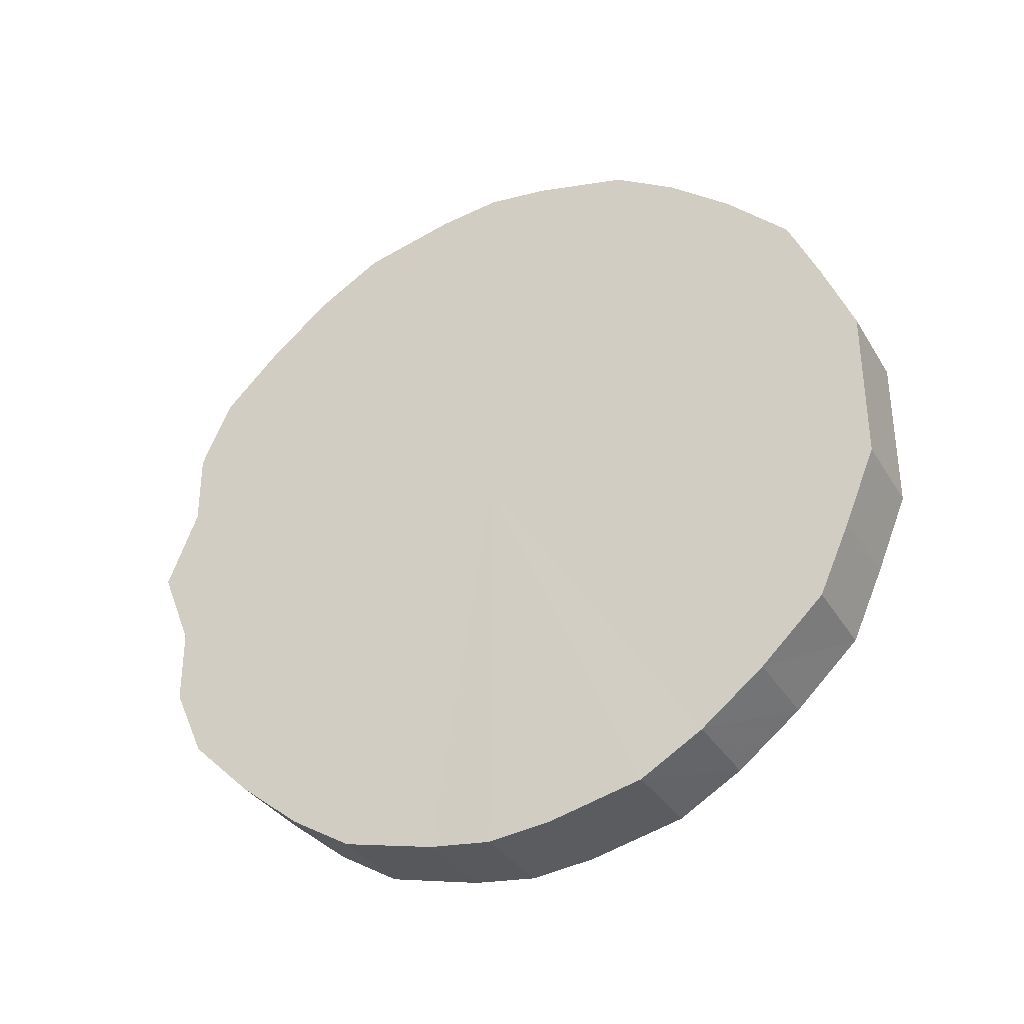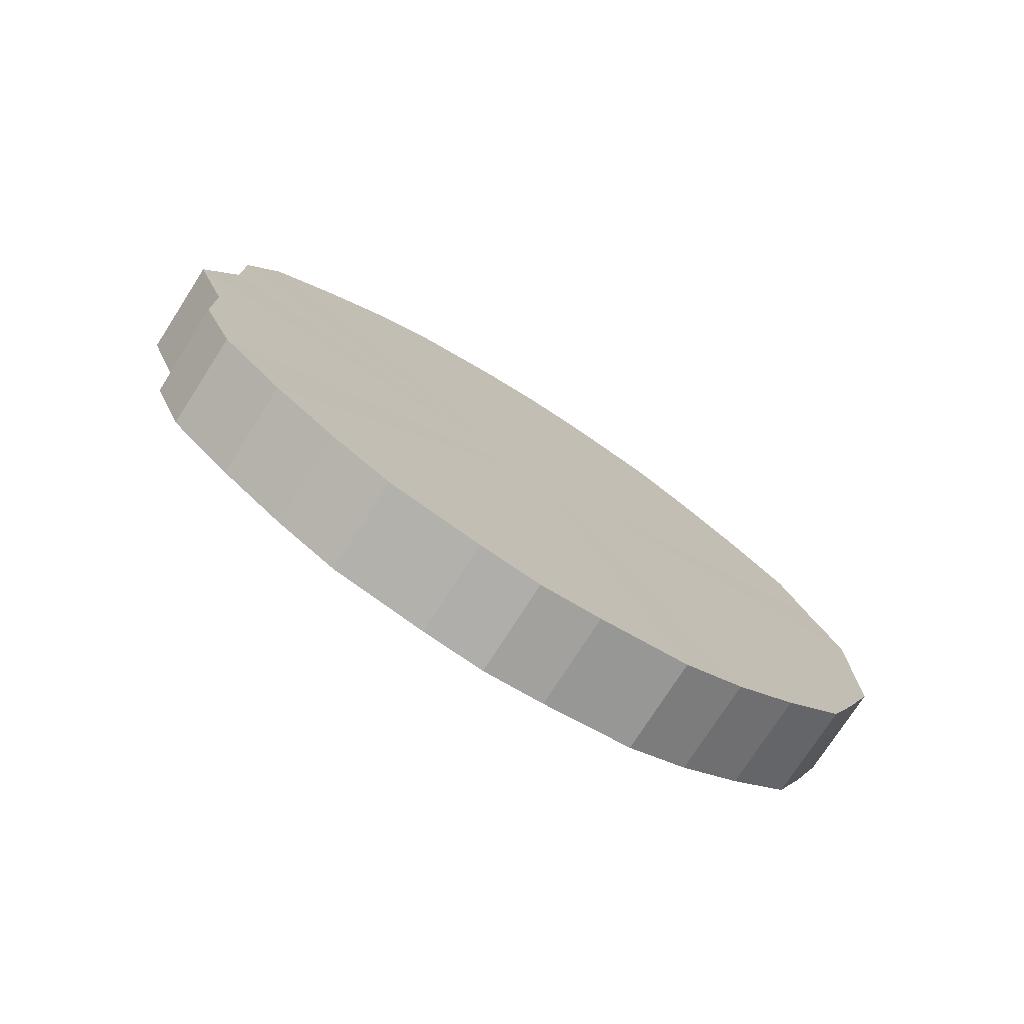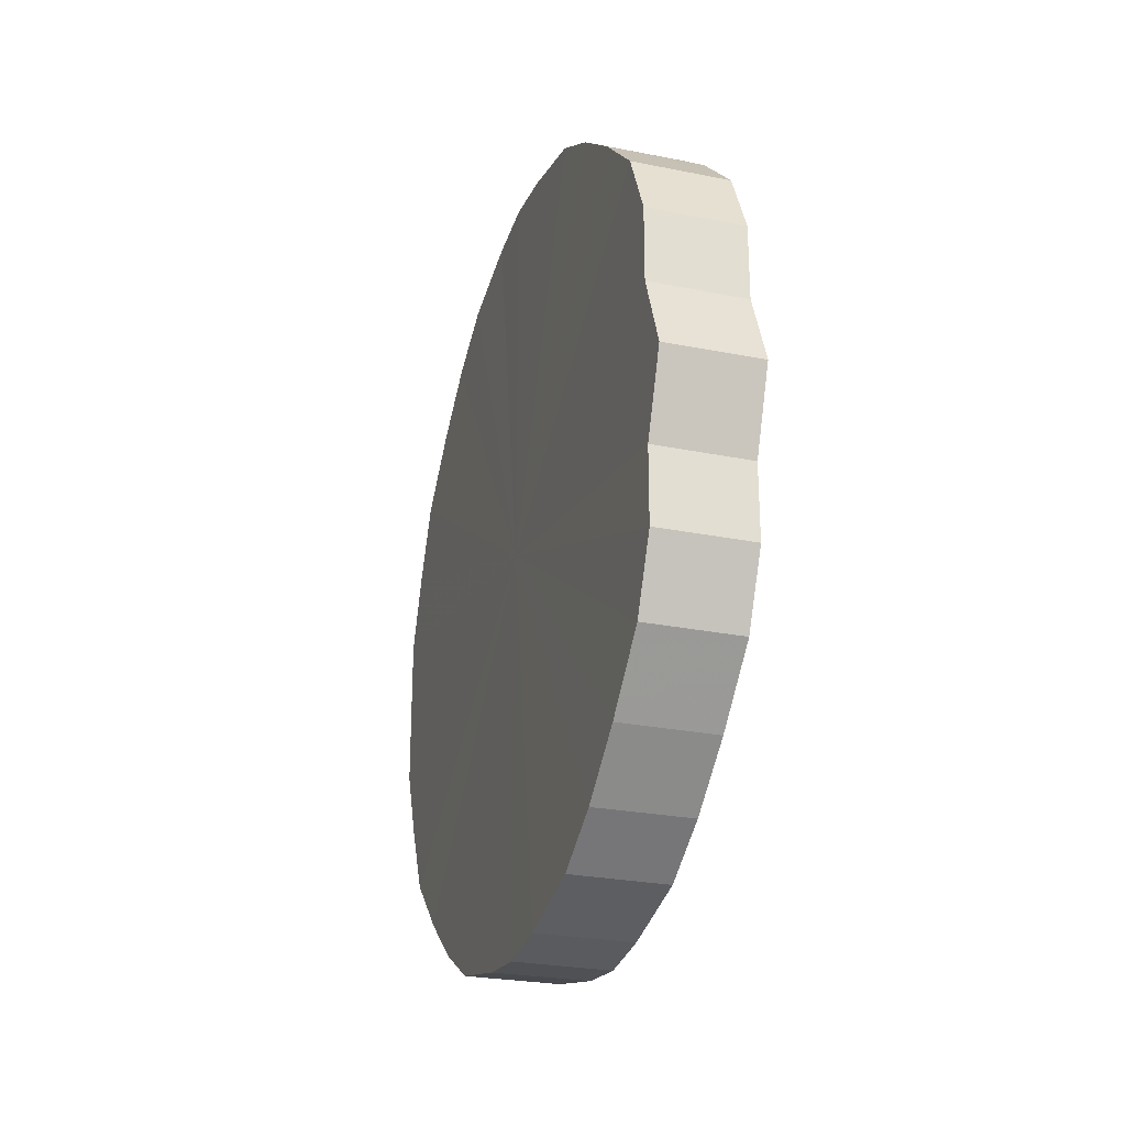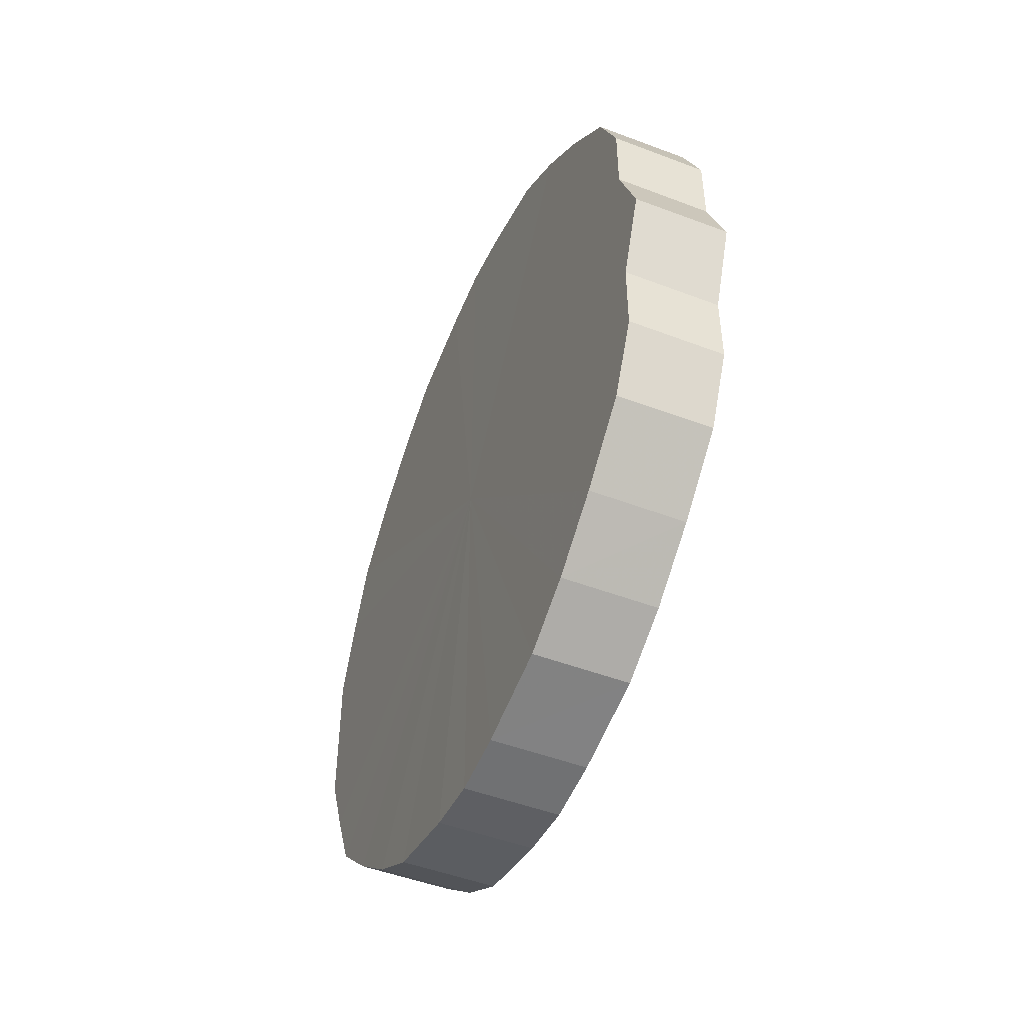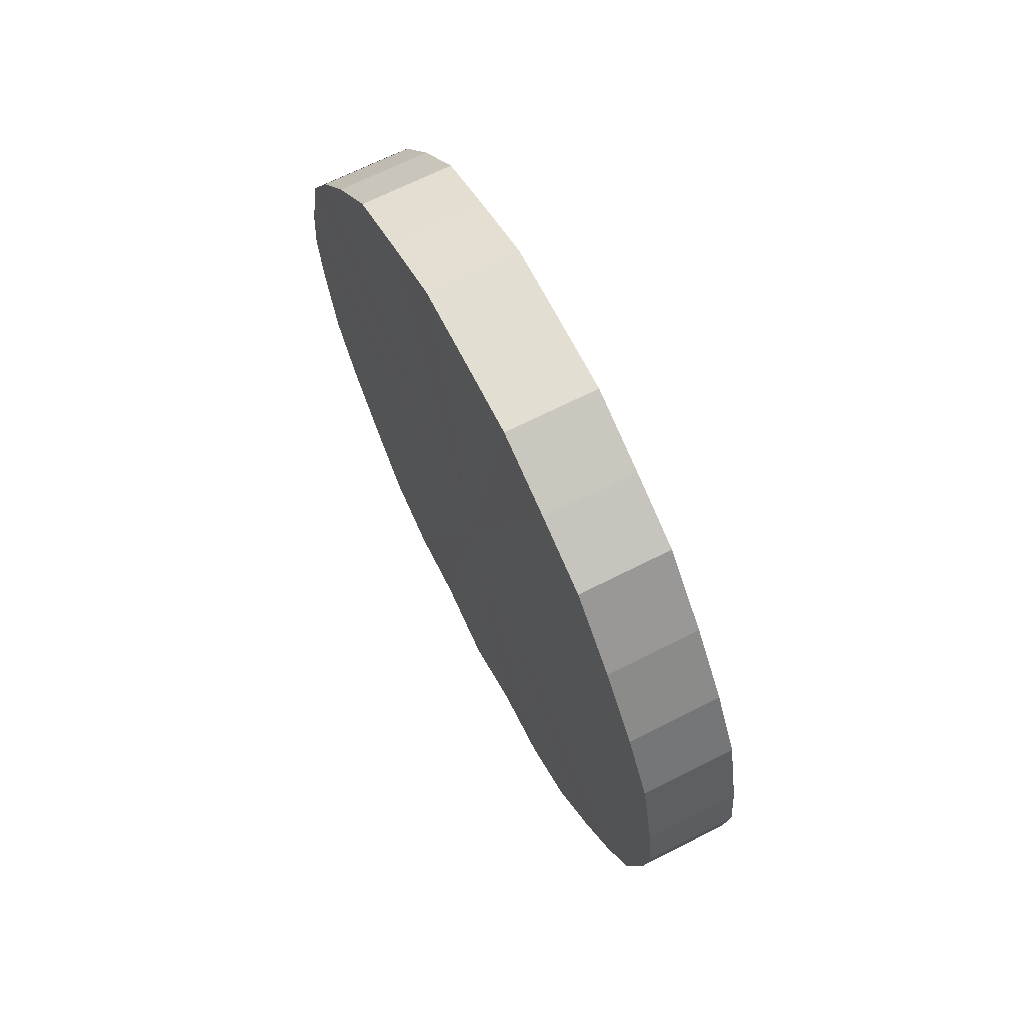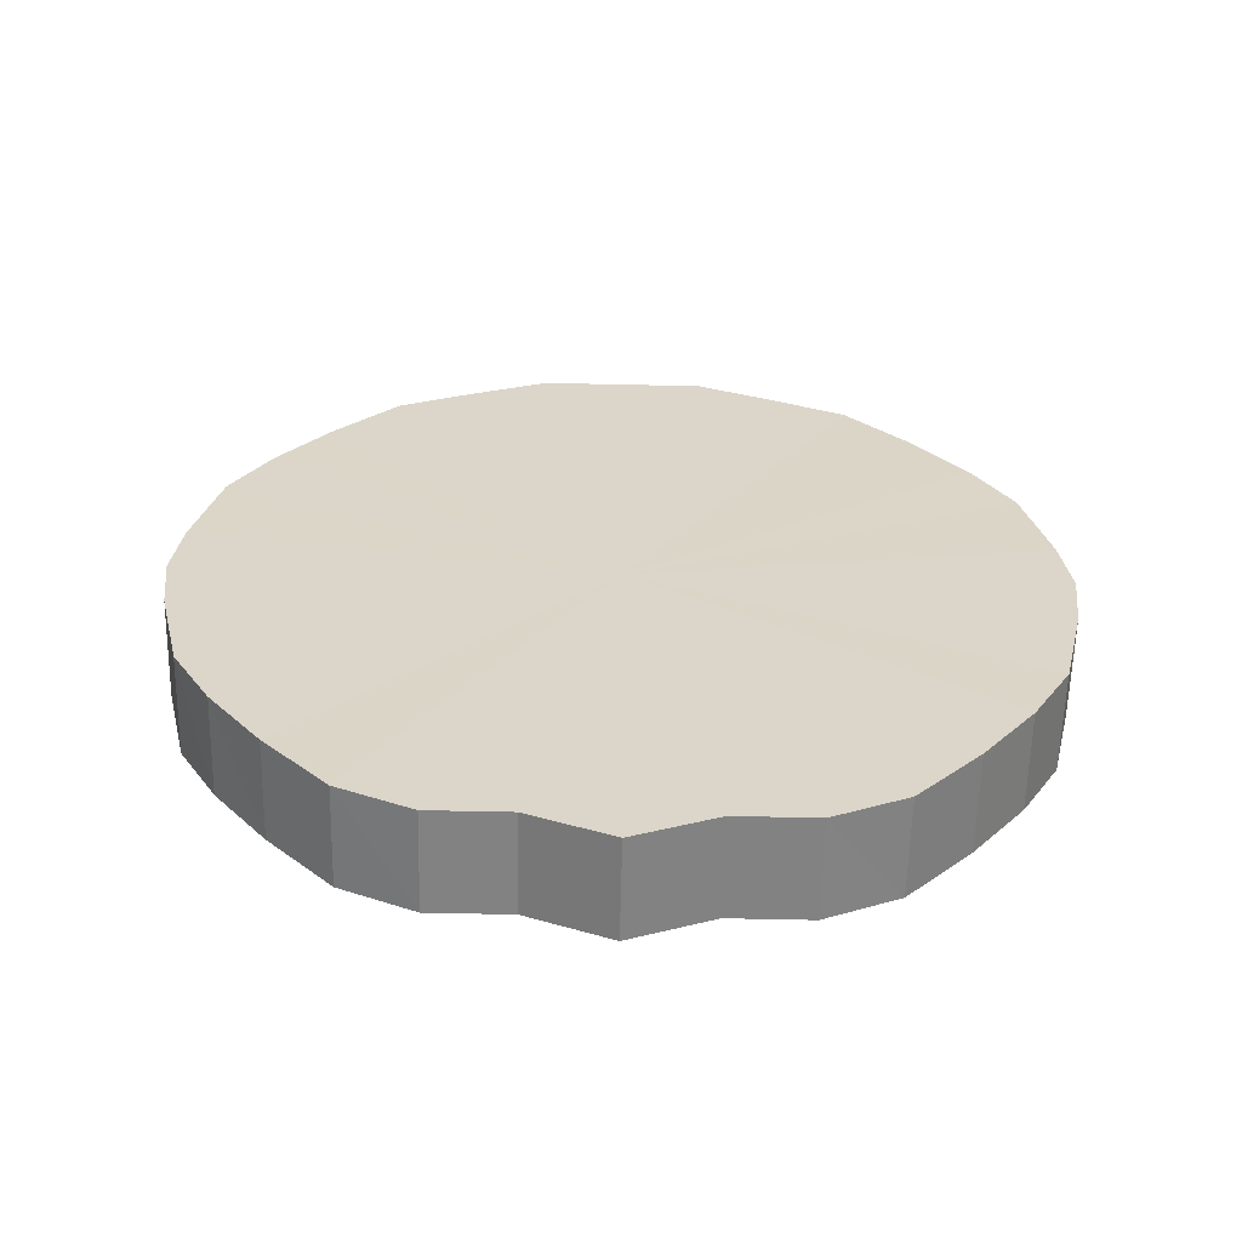
<metadata>
{"format":"obj","ext":"obj","renderer":"f3d","projection":"perspective","resolution":1024,"background":"white","views":[{"elev":-33.5,"azim":116.9,"up":"+Z"},{"elev":-75.3,"azim":57.5,"up":"+Z"},{"elev":-26.4,"azim":-17.6,"up":"+Z"},{"elev":-48.2,"azim":-23.1,"up":"+Z"},{"elev":67.8,"azim":153.1,"up":"+Y"},{"elev":-60.5,"azim":-91.3,"up":"+Y"}]}
</metadata>
<code>
o 10415
v 2201 1897 7.619
v 2201 1897 7.644
v 2201 1897 7.619
v 2201 1897 7.668
v 2201 1897 7.644
v 2201 1897 7.594
v 2201 1897 7.594
v 2201 1897 7.69
v 2201 1897 7.668
v 2201 1897 7.57
v 2201 1897 7.57
v 2201 1897 7.709
v 2201 1897 7.69
v 2201 1897 7.548
v 2201 1897 7.548
v 2201 1897 7.725
v 2201 1897 7.709
v 2201 1897 7.529
v 2201 1897 7.529
v 2201 1897 7.737
v 2201 1897 7.725
v 2201 1897 7.513
v 2201 1897 7.513
v 2201 1897 7.744
v 2201 1897 7.737
v 2201 1897 7.501
v 2201 1897 7.501
v 2201 1897 7.747
v 2201 1897 7.744
v 2201 1897 7.494
v 2201 1897 7.494
v 2201 1897 7.744
v 2201 1897 7.747
v 2201 1897 7.491
v 2201 1897 7.491
v 2201 1897 7.737
v 2201 1897 7.744
v 2201 1897 7.494
v 2201 1897 7.494
v 2201 1897 7.725
v 2201 1897 7.737
v 2201 1897 7.501
v 2201 1897 7.501
v 2201 1897 7.709
v 2201 1897 7.725
v 2201 1897 7.513
v 2201 1897 7.513
v 2201 1897 7.69
v 2201 1897 7.709
v 2201 1897 7.529
v 2201 1897 7.529
v 2201 1897 7.668
v 2201 1897 7.69
v 2201 1897 7.548
v 2201 1897 7.548
v 2201 1897 7.644
v 2201 1897 7.668
v 2201 1897 7.57
v 2201 1897 7.57
v 2201 1897 7.619
v 2201 1897 7.644
v 2201 1897 7.594
v 2201 1897 7.594
v 2201 1897 7.619
v 2201 1897 7.619
v 2201 1897 7.644
v 2201 1897 7.644
v 2201 1897 7.668
v 2201 1897 7.668
v 2201 1897 7.594
v 2201 1897 7.619
v 2201 1897 7.57
v 2201 1897 7.594
v 2201 1897 7.69
v 2201 1897 7.69
v 2201 1897 7.548
v 2201 1897 7.57
v 2201 1897 7.529
v 2201 1897 7.548
v 2201 1897 7.709
v 2201 1897 7.709
v 2201 1897 7.513
v 2201 1897 7.529
v 2201 1897 7.501
v 2201 1897 7.513
v 2201 1897 7.725
v 2201 1897 7.725
v 2201 1897 7.494
v 2201 1897 7.501
v 2201 1897 7.491
v 2201 1897 7.494
v 2201 1897 7.737
v 2201 1897 7.737
v 2201 1897 7.494
v 2201 1897 7.491
v 2201 1897 7.501
v 2201 1897 7.494
v 2201 1897 7.744
v 2201 1897 7.744
v 2201 1897 7.513
v 2201 1897 7.501
v 2201 1897 7.529
v 2201 1897 7.513
v 2201 1897 7.747
v 2201 1897 7.747
v 2201 1897 7.548
v 2201 1897 7.529
v 2201 1897 7.57
v 2201 1897 7.548
v 2201 1897 7.744
v 2201 1897 7.744
v 2201 1897 7.594
v 2201 1897 7.57
v 2201 1897 7.619
v 2201 1897 7.594
v 2201 1897 7.737
v 2201 1897 7.737
v 2201 1897 7.644
v 2201 1897 7.619
v 2201 1897 7.668
v 2201 1897 7.644
v 2201 1897 7.725
v 2201 1897 7.725
v 2201 1897 7.69
v 2201 1897 7.668
v 2201 1897 7.709
v 2201 1897 7.69
v 2201 1897 7.709
v 2201 1897 7.619
v 2201 1897 7.644
v 2201 1897 7.619
v 2201 1897 7.668
v 2201 1897 7.594
v 2201 1897 7.69
v 2201 1897 7.57
v 2201 1897 7.709
v 2201 1897 7.548
v 2201 1897 7.725
v 2201 1897 7.529
v 2201 1897 7.737
v 2201 1897 7.513
v 2201 1897 7.744
v 2201 1897 7.501
v 2201 1897 7.747
v 2201 1897 7.494
v 2201 1897 7.744
v 2201 1897 7.491
v 2201 1897 7.737
v 2201 1897 7.494
v 2201 1897 7.725
v 2201 1897 7.501
v 2201 1897 7.709
v 2201 1897 7.513
v 2201 1897 7.69
v 2201 1897 7.529
v 2201 1897 7.668
v 2201 1897 7.548
v 2201 1897 7.644
v 2201 1897 7.57
v 2201 1897 7.619
v 2201 1897 7.594
v 2201 1897 7.619
v 2201 1897 7.619
v 2201 1897 7.644
v 2201 1897 7.594
v 2201 1897 7.668
v 2201 1897 7.57
v 2201 1897 7.69
v 2201 1897 7.548
v 2201 1897 7.709
v 2201 1897 7.529
v 2201 1897 7.725
v 2201 1897 7.513
v 2201 1897 7.737
v 2201 1897 7.501
v 2201 1897 7.744
v 2201 1897 7.494
v 2201 1897 7.747
v 2201 1897 7.491
v 2201 1897 7.744
v 2201 1897 7.494
v 2201 1897 7.737
v 2201 1897 7.501
v 2201 1897 7.725
v 2201 1897 7.513
v 2201 1897 7.709
v 2201 1897 7.529
v 2201 1897 7.69
v 2201 1897 7.548
v 2201 1897 7.668
v 2201 1897 7.57
v 2201 1897 7.644
v 2201 1897 7.594
v 2201 1897 7.619
f 1 2 3
f 2 4 5
f 6 1 7
f 4 8 9
f 10 6 11
f 8 12 13
f 14 10 15
f 12 16 17
f 18 14 19
f 16 20 21
f 22 18 23
f 20 24 25
f 26 22 27
f 24 28 29
f 30 26 31
f 28 32 33
f 34 30 35
f 32 36 37
f 38 34 39
f 36 40 41
f 42 38 43
f 40 44 45
f 46 42 47
f 44 48 49
f 50 46 51
f 48 52 53
f 54 50 55
f 52 56 57
f 58 54 59
f 56 60 61
f 62 58 63
f 60 62 64
f 65 66 67
f 67 68 69
f 70 71 65
f 72 73 70
f 69 74 75
f 76 77 72
f 78 79 76
f 75 80 81
f 82 83 78
f 84 85 82
f 81 86 87
f 88 89 84
f 90 91 88
f 87 92 93
f 94 95 90
f 96 97 94
f 93 98 99
f 100 101 96
f 102 103 100
f 99 104 105
f 106 107 102
f 108 109 106
f 105 110 111
f 112 113 108
f 114 115 112
f 111 116 117
f 118 119 114
f 120 121 118
f 117 122 123
f 124 125 120
f 126 127 124
f 123 128 126
f 129 130 131
f 129 132 130
f 129 131 133
f 129 134 132
f 129 133 135
f 129 136 134
f 129 135 137
f 129 138 136
f 129 137 139
f 129 140 138
f 129 139 141
f 129 142 140
f 129 141 143
f 129 144 142
f 129 143 145
f 129 146 144
f 129 145 147
f 129 148 146
f 129 147 149
f 129 150 148
f 129 149 151
f 129 152 150
f 129 151 153
f 129 154 152
f 129 153 155
f 129 156 154
f 129 155 157
f 129 158 156
f 129 157 159
f 129 160 158
f 129 159 161
f 129 161 160
f 162 163 164
f 162 165 163
f 162 164 166
f 162 167 165
f 162 166 168
f 162 169 167
f 162 168 170
f 162 171 169
f 162 170 172
f 162 173 171
f 162 172 174
f 162 175 173
f 162 174 176
f 162 177 175
f 162 176 178
f 162 179 177
f 162 178 180
f 162 181 179
f 162 180 182
f 162 183 181
f 162 182 184
f 162 185 183
f 162 184 186
f 162 187 185
f 162 186 188
f 162 189 187
f 162 188 190
f 162 191 189
f 162 190 192
f 162 193 191
f 162 192 194
f 162 194 193

</code>
